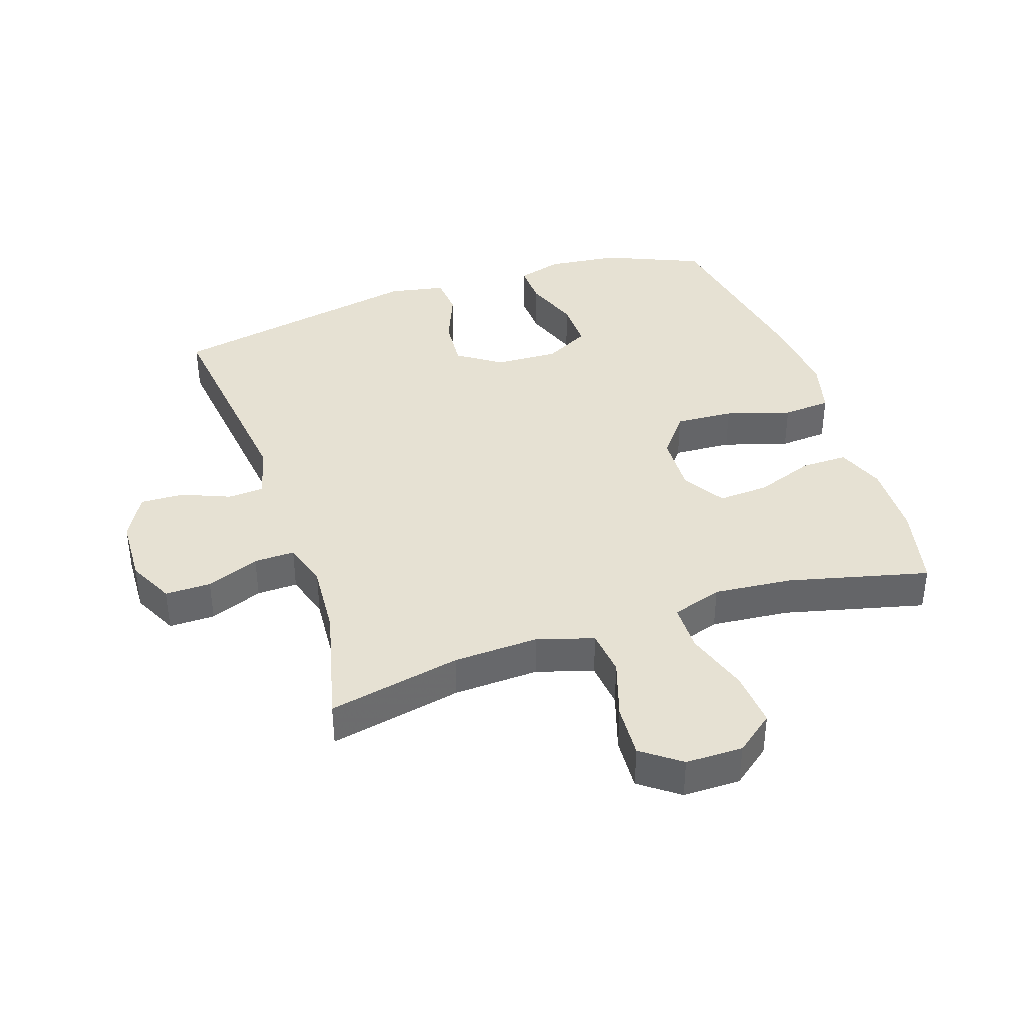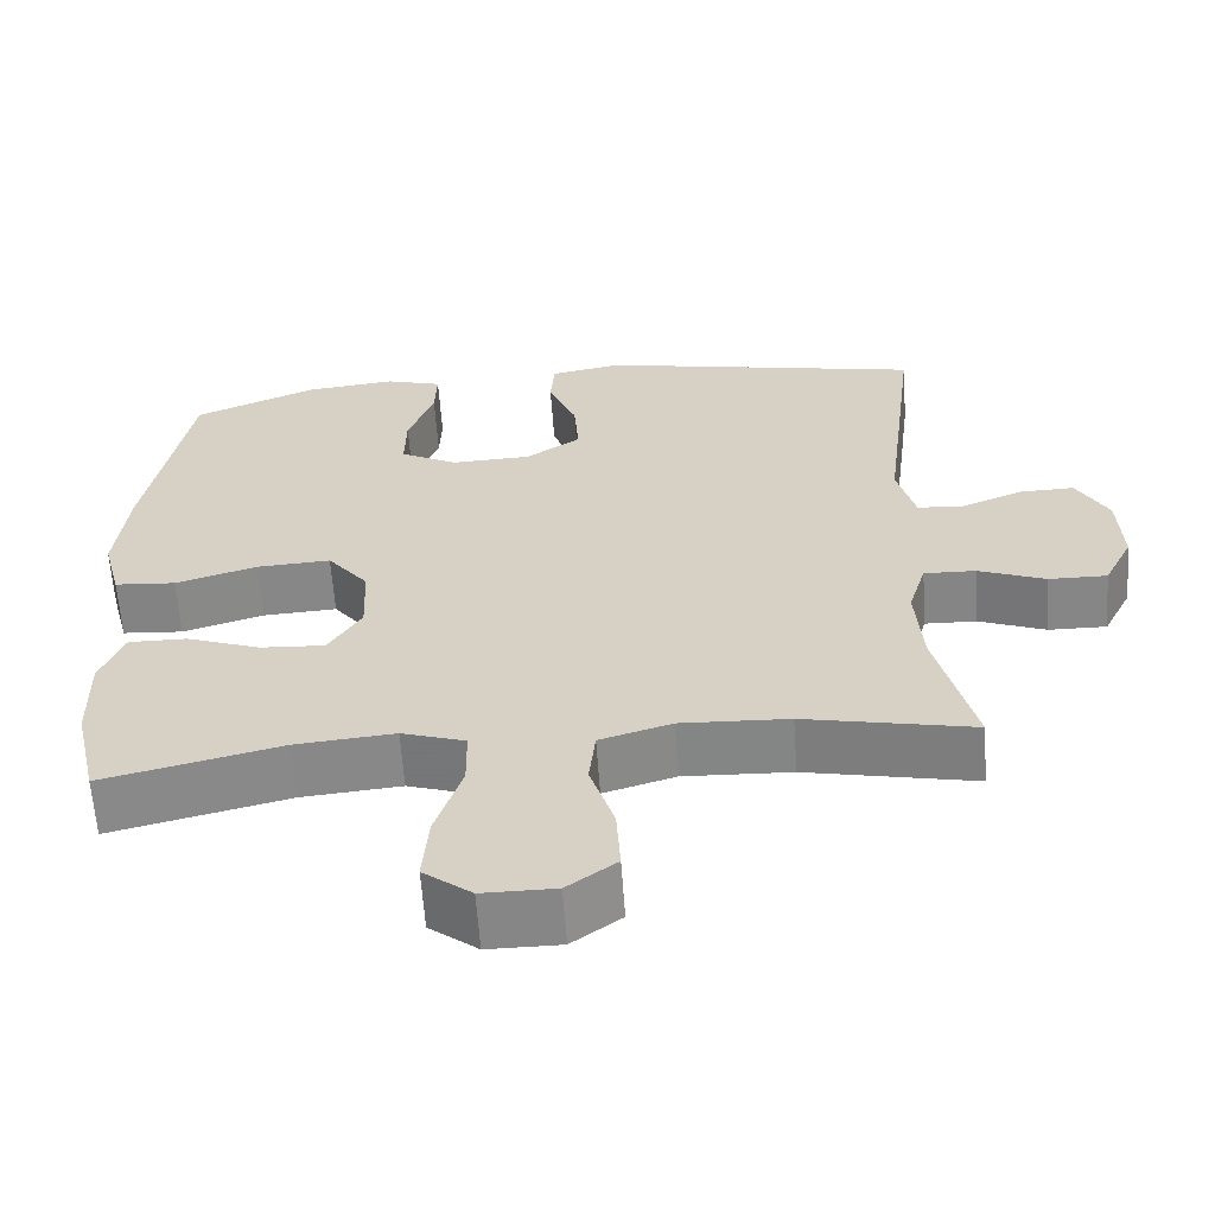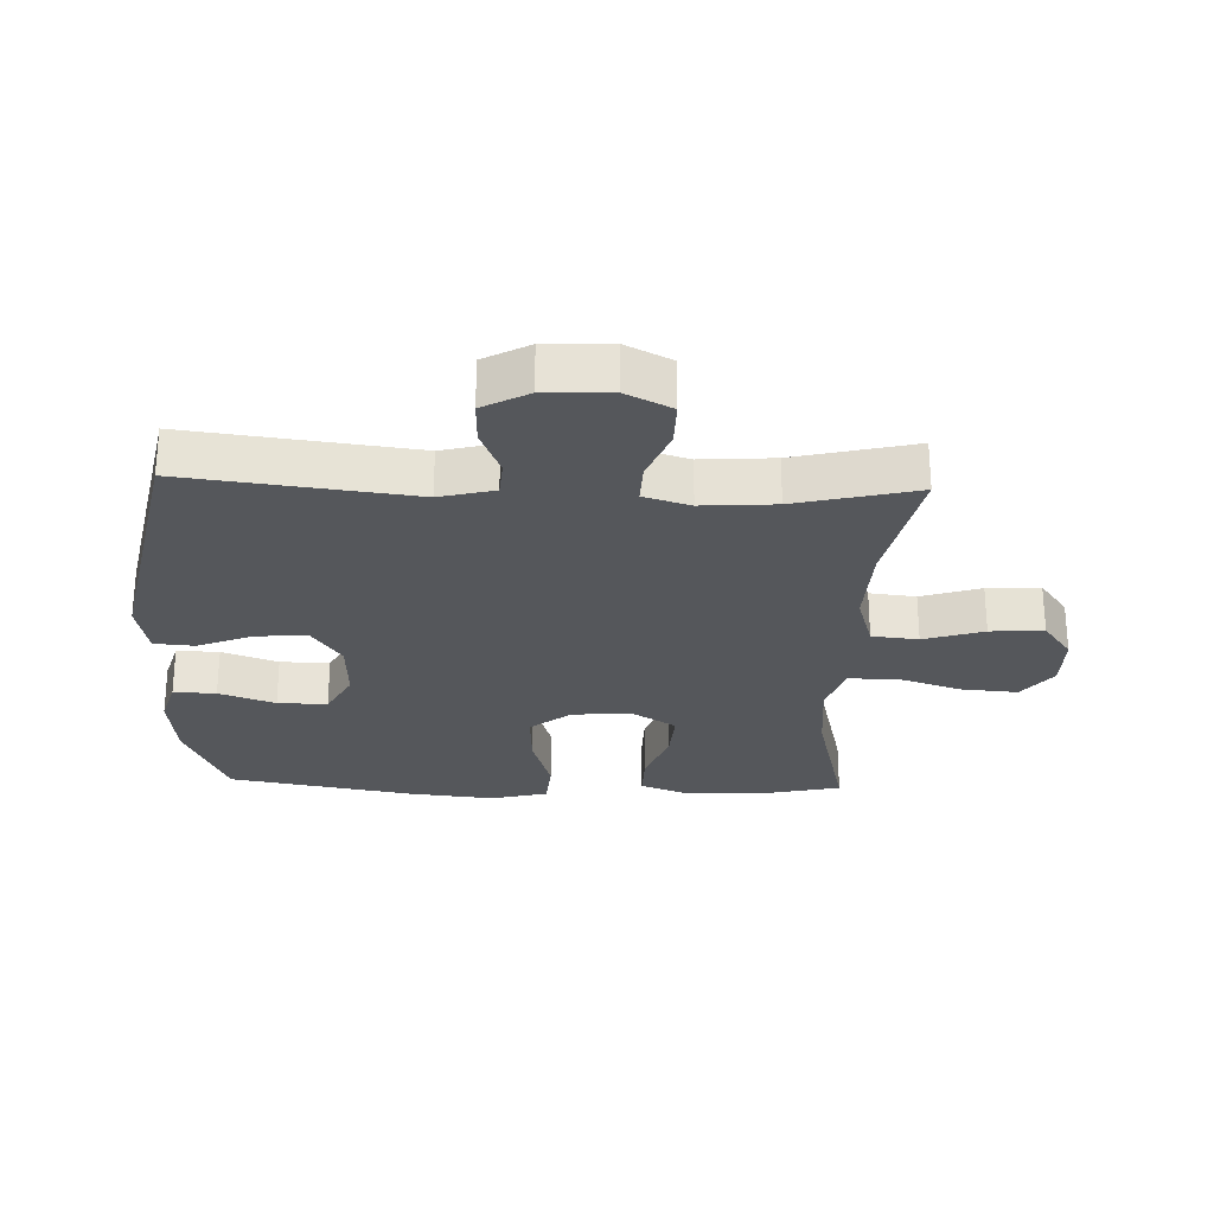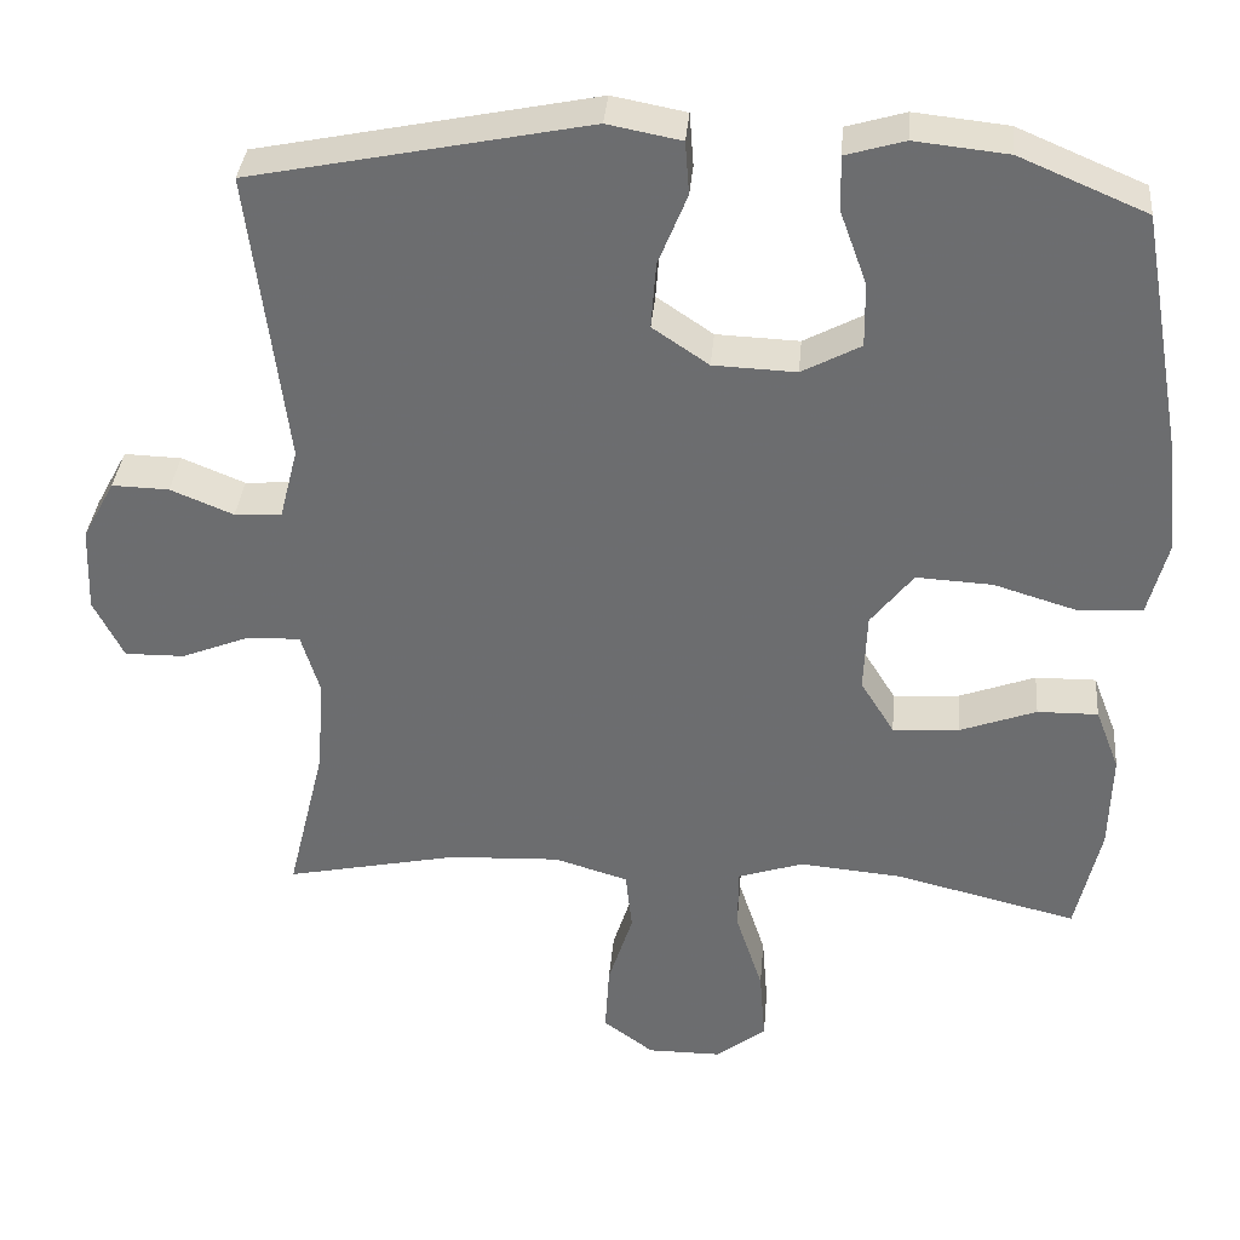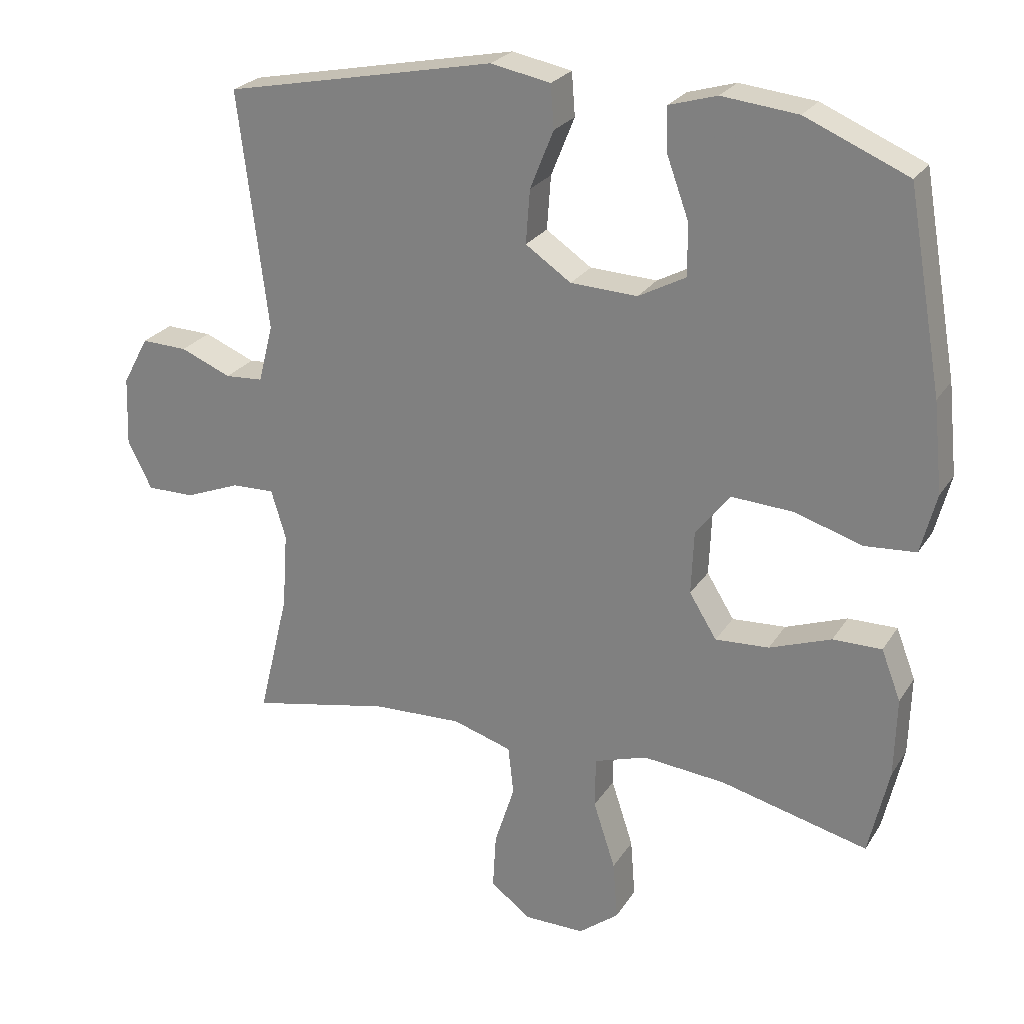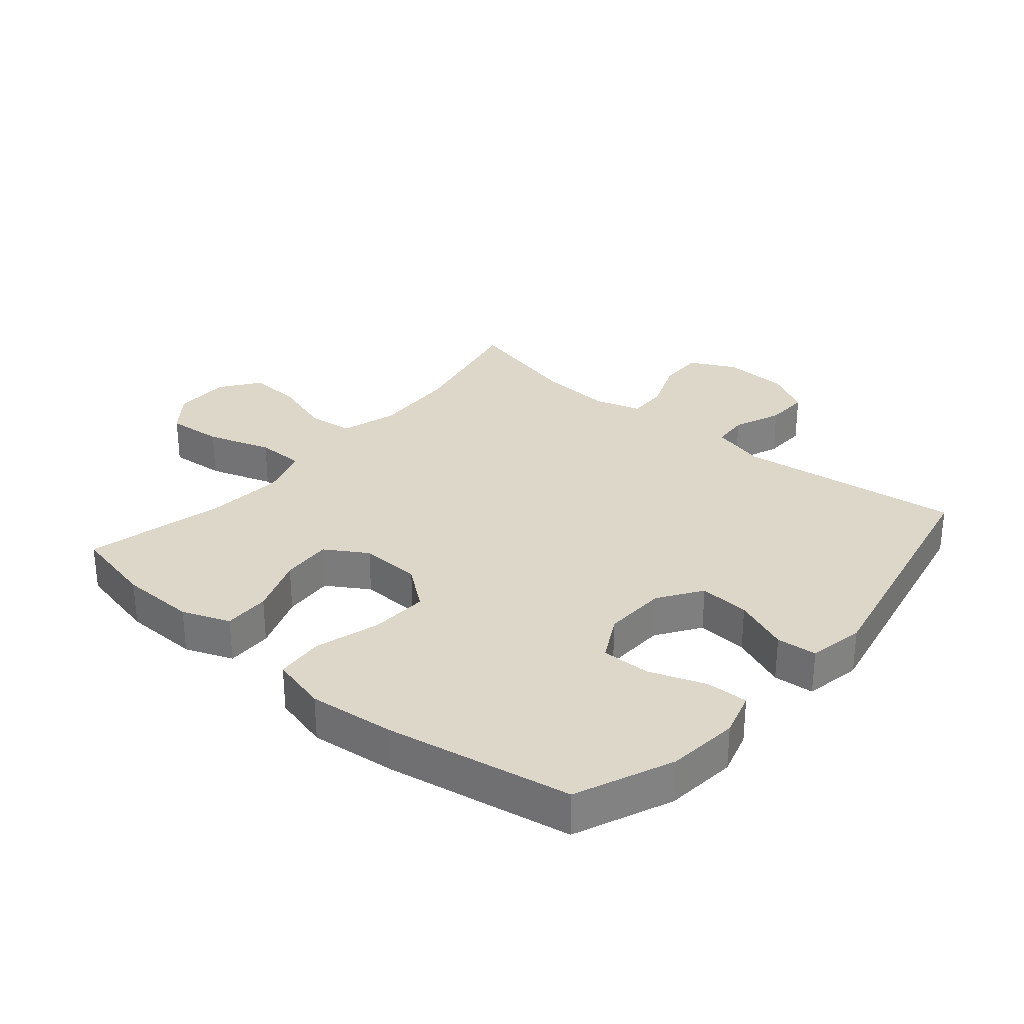
<metadata>
{"format":"obj","ext":"obj","renderer":"f3d","projection":"perspective","resolution":1024,"background":"white","views":[{"elev":38.9,"azim":161.6,"up":"+Y"},{"elev":-62.1,"azim":4.0,"up":"+Z"},{"elev":-26.8,"azim":87.9,"up":"+Y"},{"elev":35.4,"azim":-175.0,"up":"+Z"},{"elev":25.0,"azim":-154.8,"up":"+Z"},{"elev":30.3,"azim":-49.8,"up":"+Y"}]}
</metadata>
<code>
v 0.5 0.07 0.5
v 0.456 0.07 0.145
v 0.478 0.07 0.059
v 0.535 0.07 0.055
v 0.611 0.07 0.086
v 0.68 0.07 0.088
v 0.719 0.07 0.016
v 0.723 0.07 -0.087
v 0.687 0.07 -0.159
v 0.615 0.07 -0.158
v 0.532 0.07 -0.125
v 0.468 0.07 -0.123
v 0.446 0.07 -0.196
v 0.454 0.07 -0.311
v 0.5 0.07 -0.5
v 0.291 0.07 -0.456
v 0.157 0.07 -0.45
v 0.068 0.07 -0.477
v 0.06 0.07 -0.55
v 0.09 0.07 -0.644
v 0.095 0.07 -0.728
v 0.034 0.07 -0.773
v -0.056 0.07 -0.773
v -0.116 0.07 -0.726
v -0.109 0.07 -0.638
v -0.076 0.07 -0.537
v -0.077 0.07 -0.461
v -0.156 0.07 -0.435
v -0.279 0.07 -0.446
v -0.5 0.07 -0.5
v -0.53 0.07 -0.368
v -0.533 0.07 -0.249
v -0.504 0.07 -0.174
v -0.431 0.07 -0.175
v -0.339 0.07 -0.209
v -0.259 0.07 -0.214
v -0.218 0.07 -0.148
v -0.222 0.07 -0.052
v -0.273 0.07 0.013
v -0.365 0.07 0.008
v -0.467 0.07 -0.023
v -0.543 0.07 -0.017
v -0.566 0.07 0.072
v -0.552 0.07 0.207
v -0.5 0.07 0.5
v -0.347 0.07 0.565
v -0.234 0.07 0.577
v -0.163 0.07 0.556
v -0.165 0.07 0.489
v -0.197 0.07 0.401
v -0.198 0.07 0.323
v -0.127 0.07 0.285
v -0.027 0.07 0.289
v 0.041 0.07 0.335
v 0.035 0.07 0.415
v 0 0.07 0.502
v 0.005 0.07 0.566
v 0.094 0.07 0.583
v 0.5 0 0.5
v 0.456 0 0.145
v 0.478 0 0.059
v 0.535 0 0.055
v 0.611 0 0.086
v 0.68 0 0.088
v 0.719 0 0.016
v 0.723 0 -0.087
v 0.687 0 -0.159
v 0.615 0 -0.158
v 0.532 0 -0.125
v 0.468 0 -0.123
v 0.446 0 -0.196
v 0.454 0 -0.311
v 0.5 0 -0.5
v 0.291 0 -0.456
v 0.157 0 -0.45
v 0.068 0 -0.477
v 0.06 0 -0.55
v 0.09 0 -0.644
v 0.095 0 -0.728
v 0.034 0 -0.773
v -0.056 0 -0.773
v -0.116 0 -0.726
v -0.109 0 -0.638
v -0.076 0 -0.537
v -0.077 0 -0.461
v -0.156 0 -0.435
v -0.279 0 -0.446
v -0.5 0 -0.5
v -0.53 0 -0.368
v -0.533 0 -0.249
v -0.504 0 -0.174
v -0.431 0 -0.175
v -0.339 0 -0.209
v -0.259 0 -0.214
v -0.218 0 -0.148
v -0.222 0 -0.052
v -0.273 0 0.013
v -0.365 0 0.008
v -0.467 0 -0.023
v -0.543 0 -0.017
v -0.566 0 0.072
v -0.552 0 0.207
v -0.5 0 0.5
v -0.347 0 0.565
v -0.234 0 0.577
v -0.163 0 0.556
v -0.165 0 0.489
v -0.197 0 0.401
v -0.198 0 0.323
v -0.127 0 0.285
v -0.027 0 0.289
v 0.041 0 0.335
v 0.035 0 0.415
v 0 0 0.502
v 0.005 0 0.566
v 0.094 0 0.583
f 55 56 57 58
f 54 55 58 1
f 53 54 1 2
f 52 53 2 3
f 47 48 49 50
f 47 50 51
f 46 47 51
f 45 46 51
f 44 45 51
f 43 44 51 52
f 40 41 42 43
f 39 40 43 52
f 32 33 34 35
f 32 35 36
f 29 30 31 32
f 28 29 32 36
f 27 28 36 37
f 23 24 25 26
f 23 26 27
f 22 23 27
f 19 20 21 22
f 18 19 22 27
f 17 18 27 37
f 14 15 16
f 13 14 16 17
f 12 13 17 37
f 8 9 10 11
f 8 11 12
f 4 5 6 7
f 3 4 7 8
f 38 39 52 3
f 12 37 38
f 3 8 12 38
f 116 115 114 113
f 59 116 113 112
f 60 59 112 111
f 61 60 111 110
f 108 107 106 105
f 109 108 105
f 109 105 104
f 109 104 103
f 109 103 102
f 110 109 102 101
f 101 100 99 98
f 110 101 98 97
f 93 92 91 90
f 94 93 90
f 90 89 88 87
f 94 90 87 86
f 95 94 86 85
f 84 83 82 81
f 85 84 81
f 85 81 80
f 80 79 78 77
f 85 80 77 76
f 95 85 76 75
f 74 73 72
f 75 74 72 71
f 95 75 71 70
f 69 68 67 66
f 70 69 66
f 65 64 63 62
f 66 65 62 61
f 61 110 97 96
f 96 95 70
f 96 70 66 61
f 1 59 60 2
f 2 60 61 3
f 3 61 62 4
f 4 62 63 5
f 5 63 64 6
f 6 64 65 7
f 7 65 66 8
f 8 66 67 9
f 9 67 68 10
f 10 68 69 11
f 11 69 70 12
f 12 70 71 13
f 13 71 72 14
f 14 72 73 15
f 15 73 74 16
f 16 74 75 17
f 17 75 76 18
f 18 76 77 19
f 19 77 78 20
f 20 78 79 21
f 21 79 80 22
f 22 80 81 23
f 23 81 82 24
f 24 82 83 25
f 25 83 84 26
f 26 84 85 27
f 27 85 86 28
f 28 86 87 29
f 29 87 88 30
f 30 88 89 31
f 31 89 90 32
f 32 90 91 33
f 33 91 92 34
f 34 92 93 35
f 35 93 94 36
f 36 94 95 37
f 37 95 96 38
f 38 96 97 39
f 39 97 98 40
f 40 98 99 41
f 41 99 100 42
f 42 100 101 43
f 43 101 102 44
f 44 102 103 45
f 45 103 104 46
f 46 104 105 47
f 47 105 106 48
f 48 106 107 49
f 49 107 108 50
f 50 108 109 51
f 51 109 110 52
f 52 110 111 53
f 53 111 112 54
f 54 112 113 55
f 55 113 114 56
f 56 114 115 57
f 57 115 116 58
f 58 116 59 1

</code>
